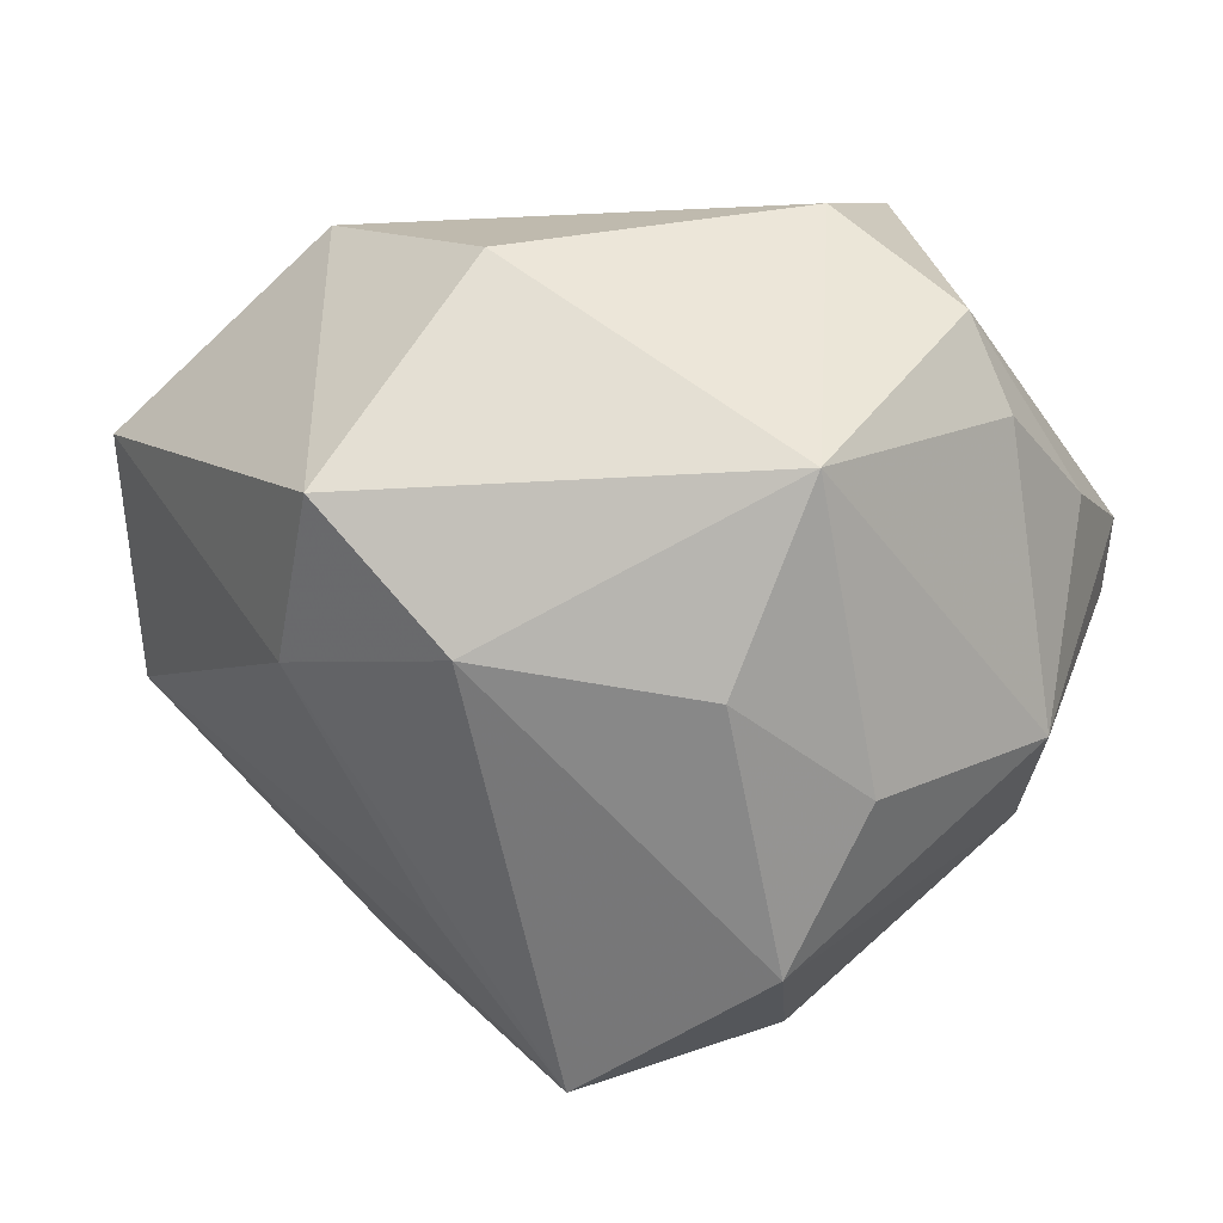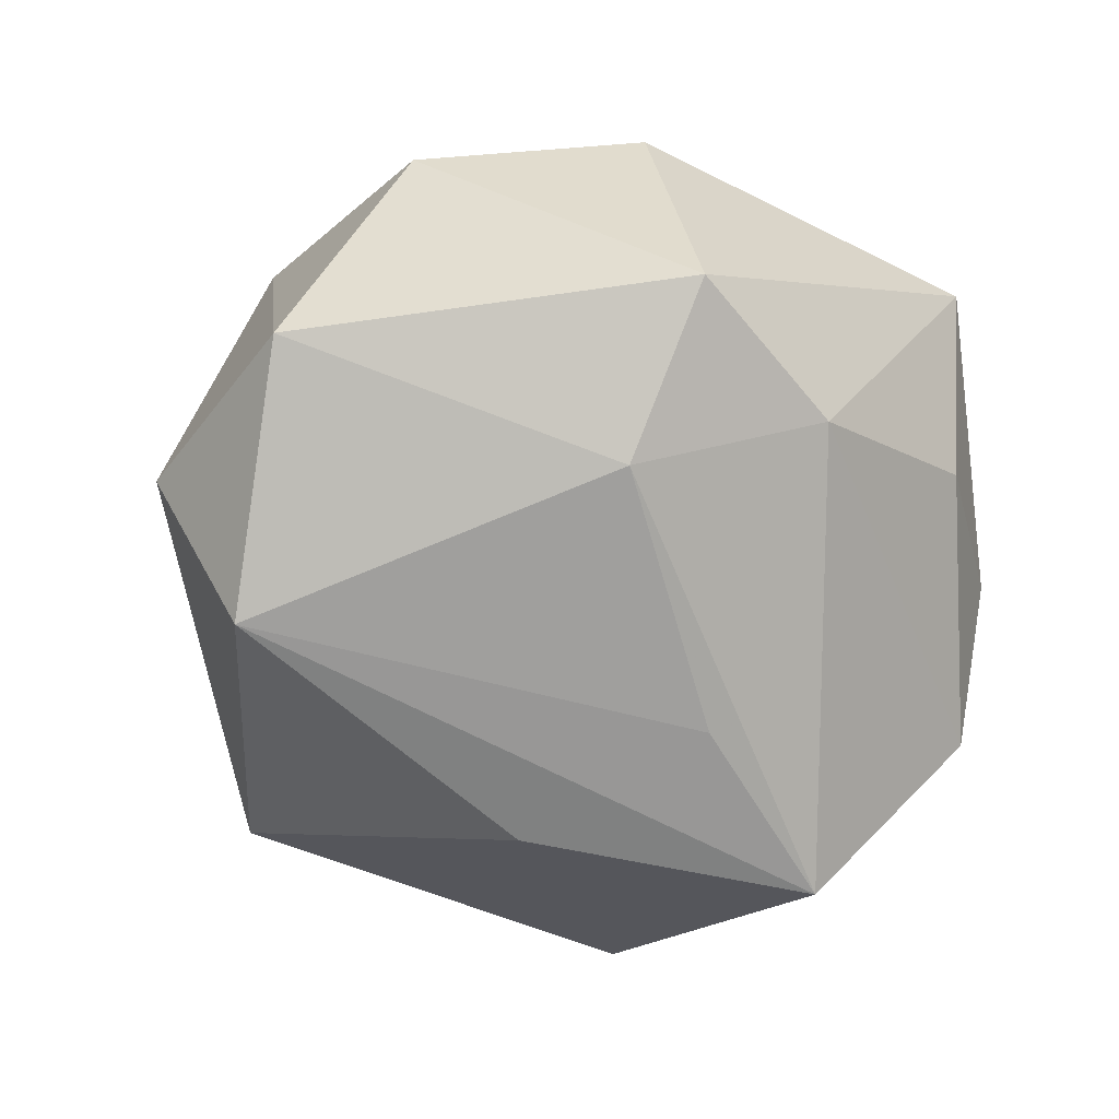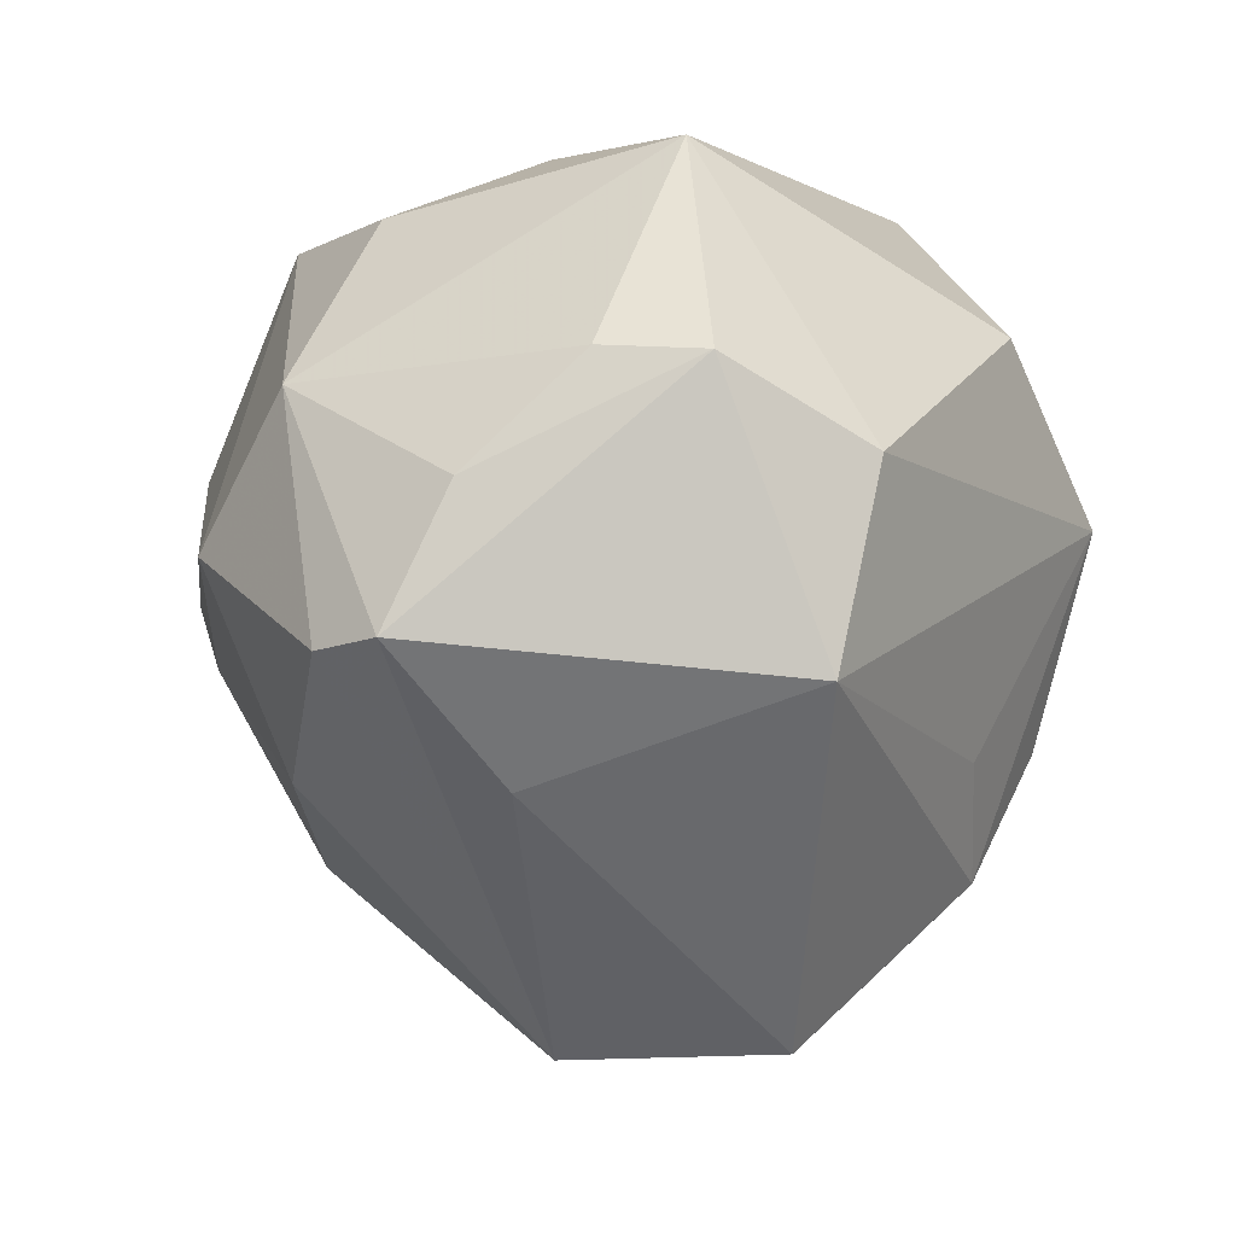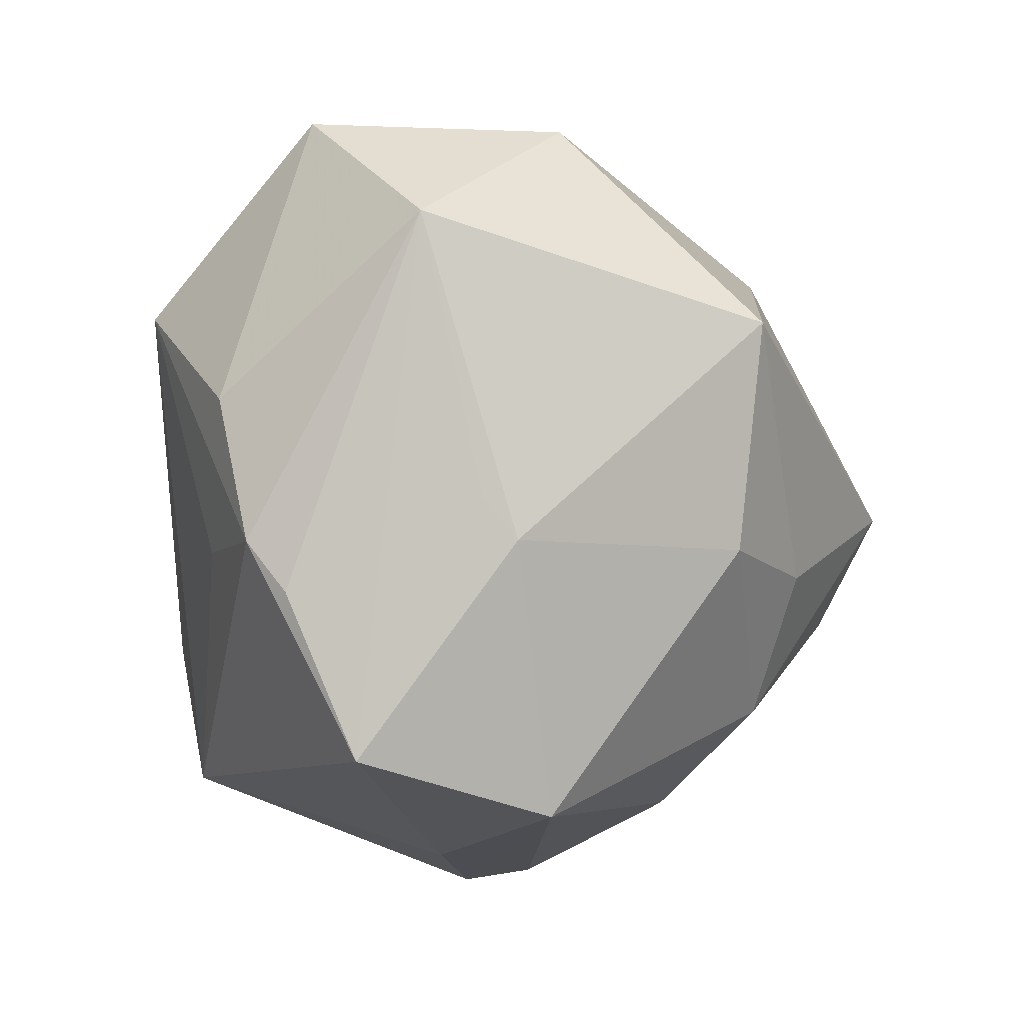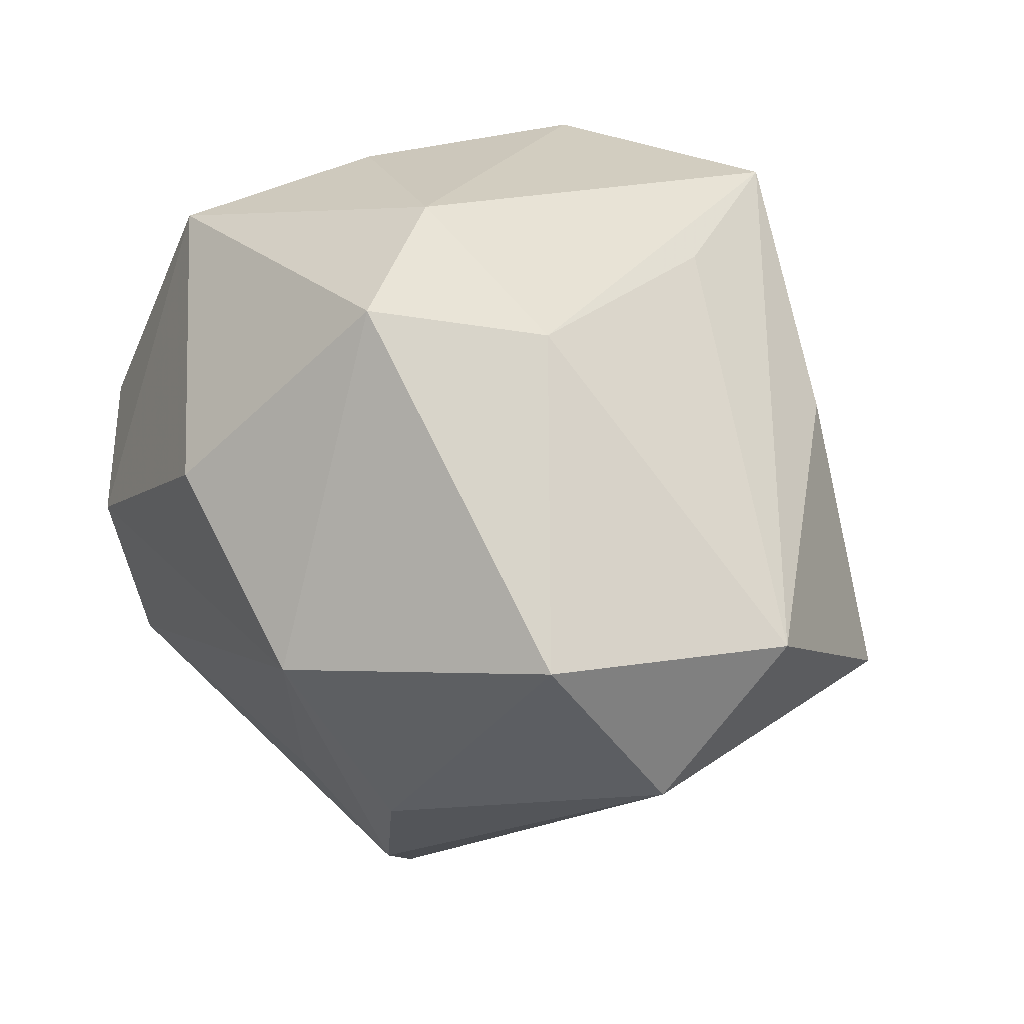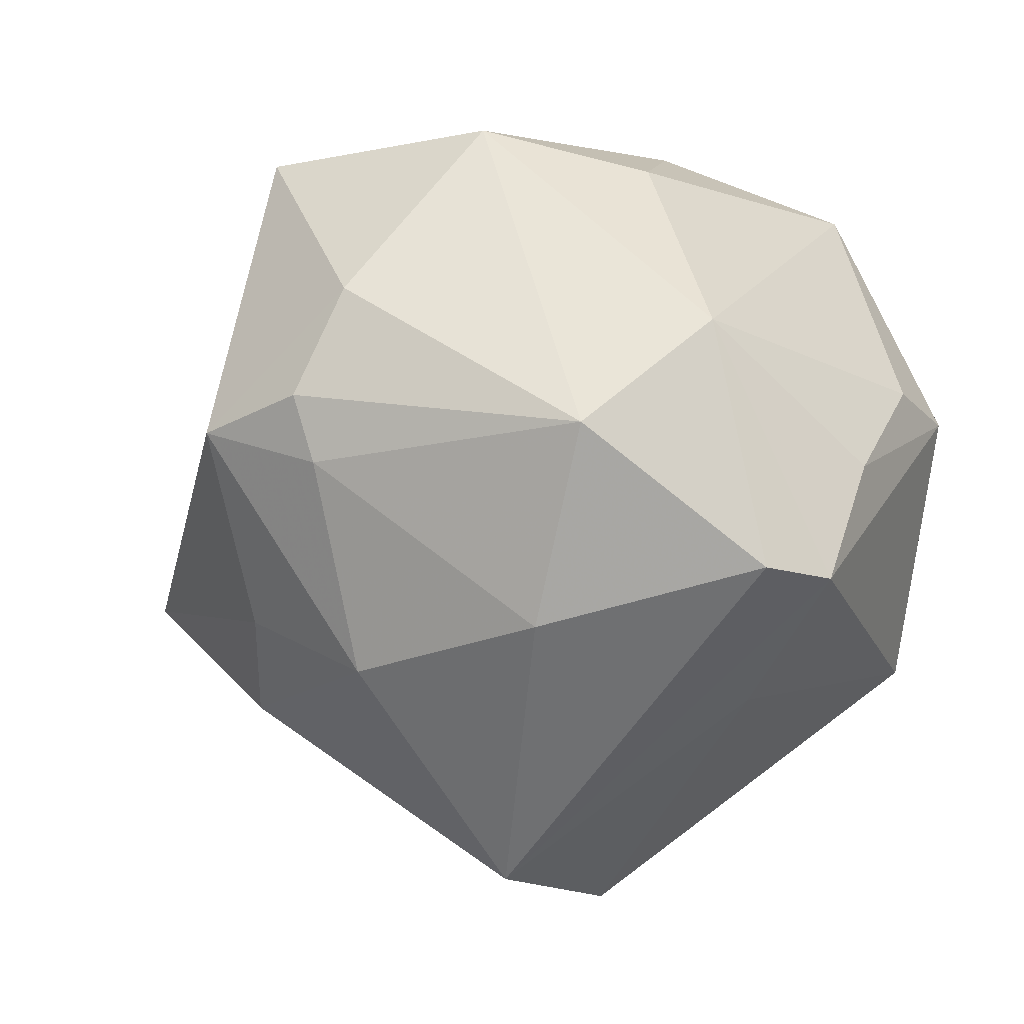
<metadata>
{"format":"obj","ext":"obj","renderer":"f3d","projection":"perspective","resolution":1024,"background":"white","views":[{"elev":20.3,"azim":16.3,"up":"+Y"},{"elev":-3.8,"azim":-37.9,"up":"+Y"},{"elev":-18.2,"azim":125.5,"up":"+Z"},{"elev":-48.3,"azim":-85.8,"up":"+Z"},{"elev":34.9,"azim":-116.8,"up":"+Z"},{"elev":-14.3,"azim":57.7,"up":"+Z"}]}
</metadata>
<code>
v -0.03222 0.02747 -0.01535
v -0.007386 0.04005 0.01938
v 0.04101 -0.02162 -0.004642
v -0.05095 0.003115 -0.007817
v 0.02206 0.03709 -0.02268
v 0.03299 -0.00673 0.0295
v -0.01396 0.03059 -0.02089
v -0.02287 0.003095 0.03559
v 0.04567 -0.007479 0.007998
v 0.04759 0.006265 -0.01956
v -0.01754 0.02186 0.04082
v -0.02441 -0.005613 -0.03298
v -0.028 0.03773 0.005706
v -0.009604 -0.02304 0.0321
v -0.03637 -0.03371 -0.01254
v -0.02071 -0.03412 0.01481
v -0.004164 -0.03686 -0.02005
v -0.02387 0.02444 -0.03018
v 0.003278 -0.007297 -0.04859
v 0.02749 0.02536 0.0314
v 0.04676 -0.001826 -0.01913
v 0.02116 -0.03961 0.01282
v 0.02077 0.004578 0.03758
v 0.004694 -0.04794 -0.00112
v 0.03032 0.00792 -0.03004
v 0.004218 -0.03974 0.03284
v 0.01732 -0.0436 0.0008366
v 0.04583 0.01307 -0.005562
v 0.01712 -0.04088 -0.006371
v -0.007279 0.01332 -0.04859
v 0.03559 0.03363 0.004846
v -0.0496 0.01641 0.01276
v -0.05023 -0.01224 0.006852
v -0.003065 0.008157 0.04298
v 0.04042 0.02394 0.005981
v 0.01015 -0.03111 -0.02753
v -0.02785 -0.001967 -0.02974
v -0.0206 0.02019 -0.03525
v 0.0255 -0.02434 0.03331
v -0.01615 -0.02988 -0.0276
v 0.02029 0.04141 -0.001669
v 0.02885 -0.01961 -0.02446
f 9 10 28
f 1 18 4
f 4 15 33
f 25 10 19
f 25 5 10
f 9 39 3
f 39 22 3
f 19 40 12
f 12 40 15
f 12 15 4
f 32 1 4
f 4 33 32
f 41 5 13
f 13 32 11
f 1 32 13
f 18 1 13
f 24 15 17
f 15 40 17
f 24 22 26
f 26 22 39
f 6 39 9
f 9 20 6
f 34 20 11
f 34 26 39
f 41 20 31
f 31 5 41
f 31 28 10
f 10 5 31
f 30 25 19
f 5 25 30
f 18 5 30
f 19 12 30
f 21 3 42
f 19 10 21
f 21 42 19
f 21 10 9
f 9 3 21
f 42 3 29
f 41 13 2
f 2 13 11
f 2 20 41
f 11 20 2
f 7 5 18
f 18 13 7
f 7 13 5
f 24 17 36
f 36 29 24
f 42 29 36
f 19 42 36
f 36 40 19
f 36 17 40
f 11 32 8
f 8 32 33
f 8 34 11
f 26 34 8
f 16 15 24
f 24 26 16
f 16 33 15
f 16 26 33
f 23 34 39
f 20 34 23
f 39 6 23
f 23 6 20
f 28 31 35
f 35 31 20
f 9 28 35
f 35 20 9
f 4 18 38
f 38 30 4
f 18 30 38
f 37 12 4
f 4 30 37
f 37 30 12
f 27 3 22
f 27 29 3
f 27 22 24
f 24 29 27
f 33 26 14
f 14 8 33
f 26 8 14

</code>
